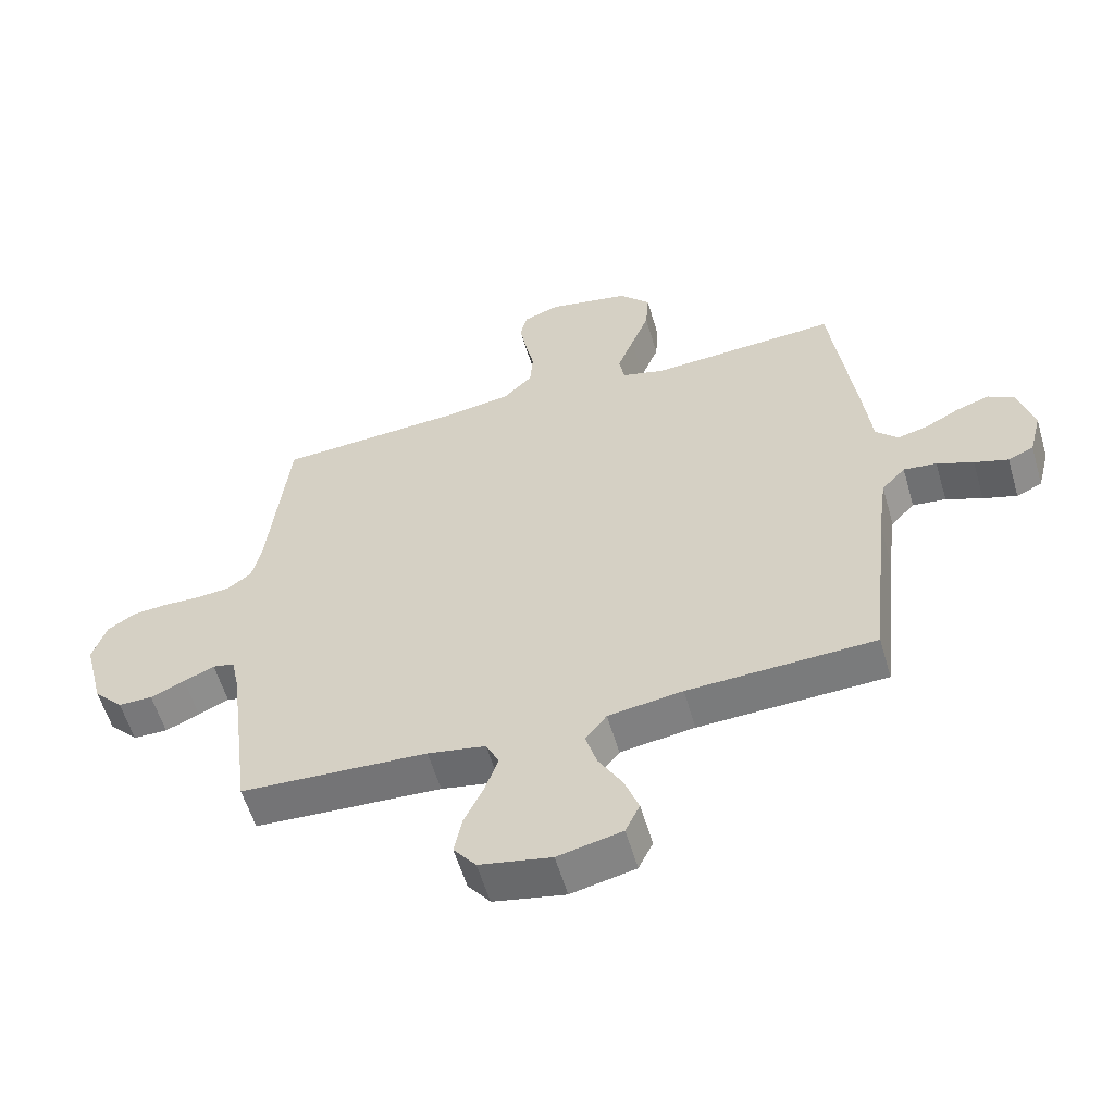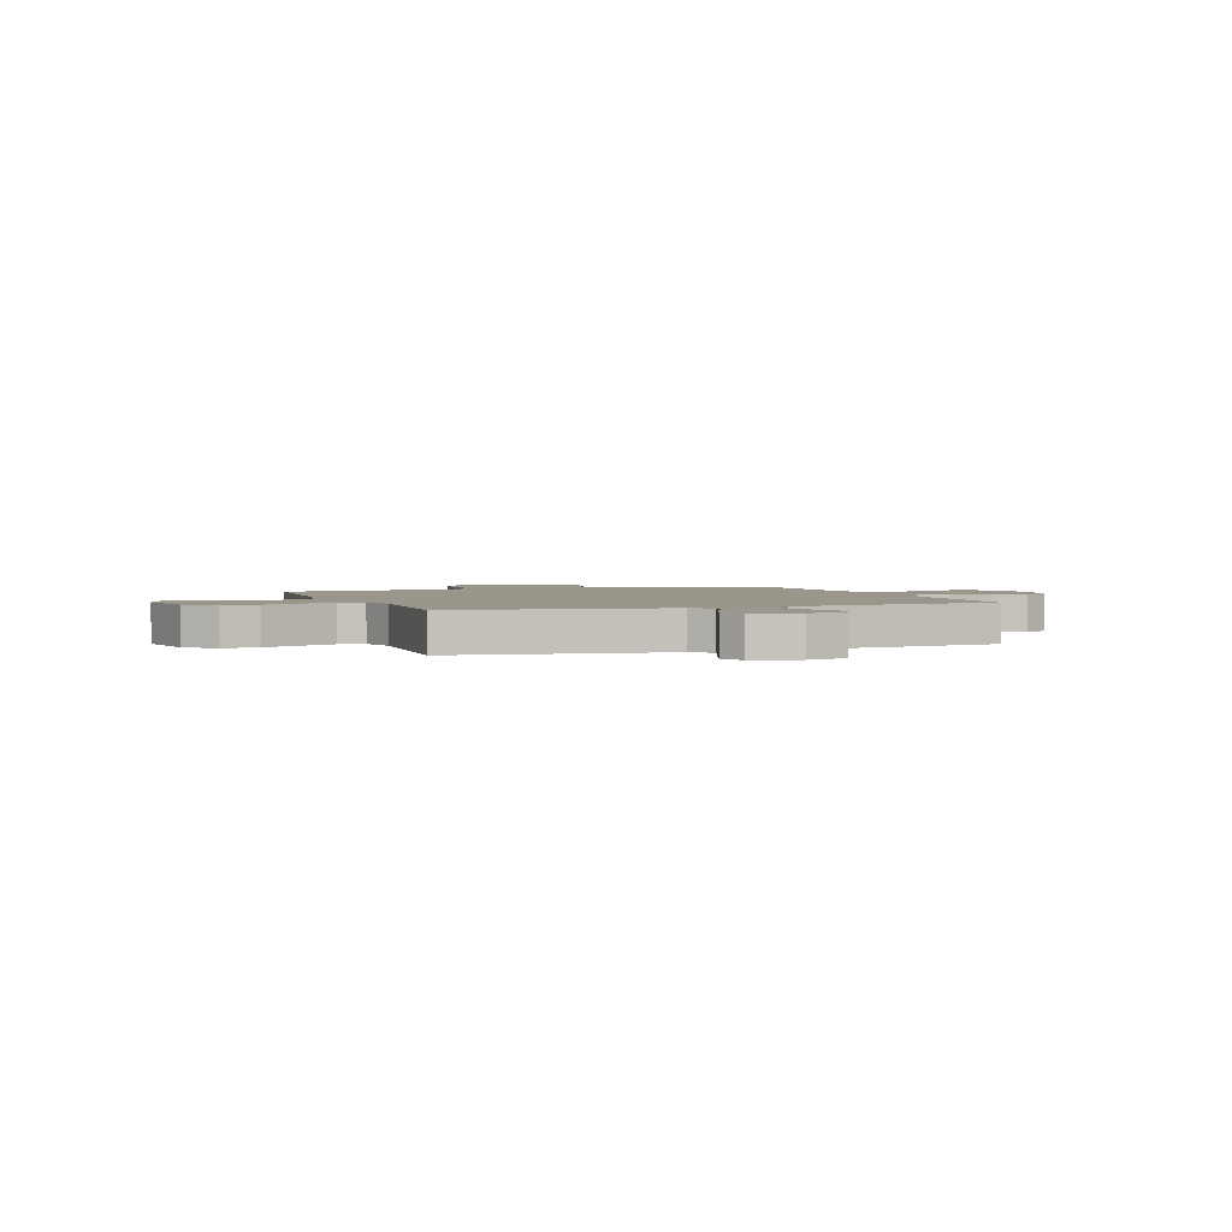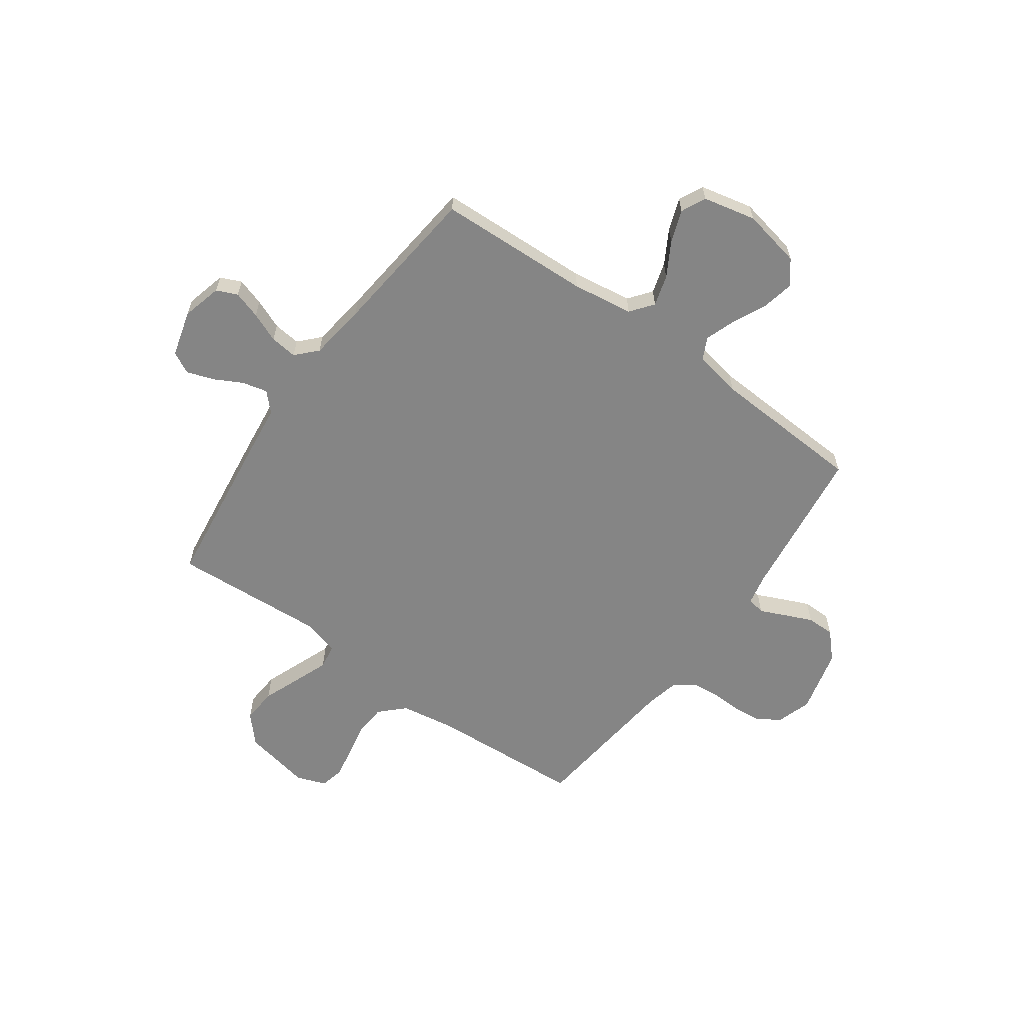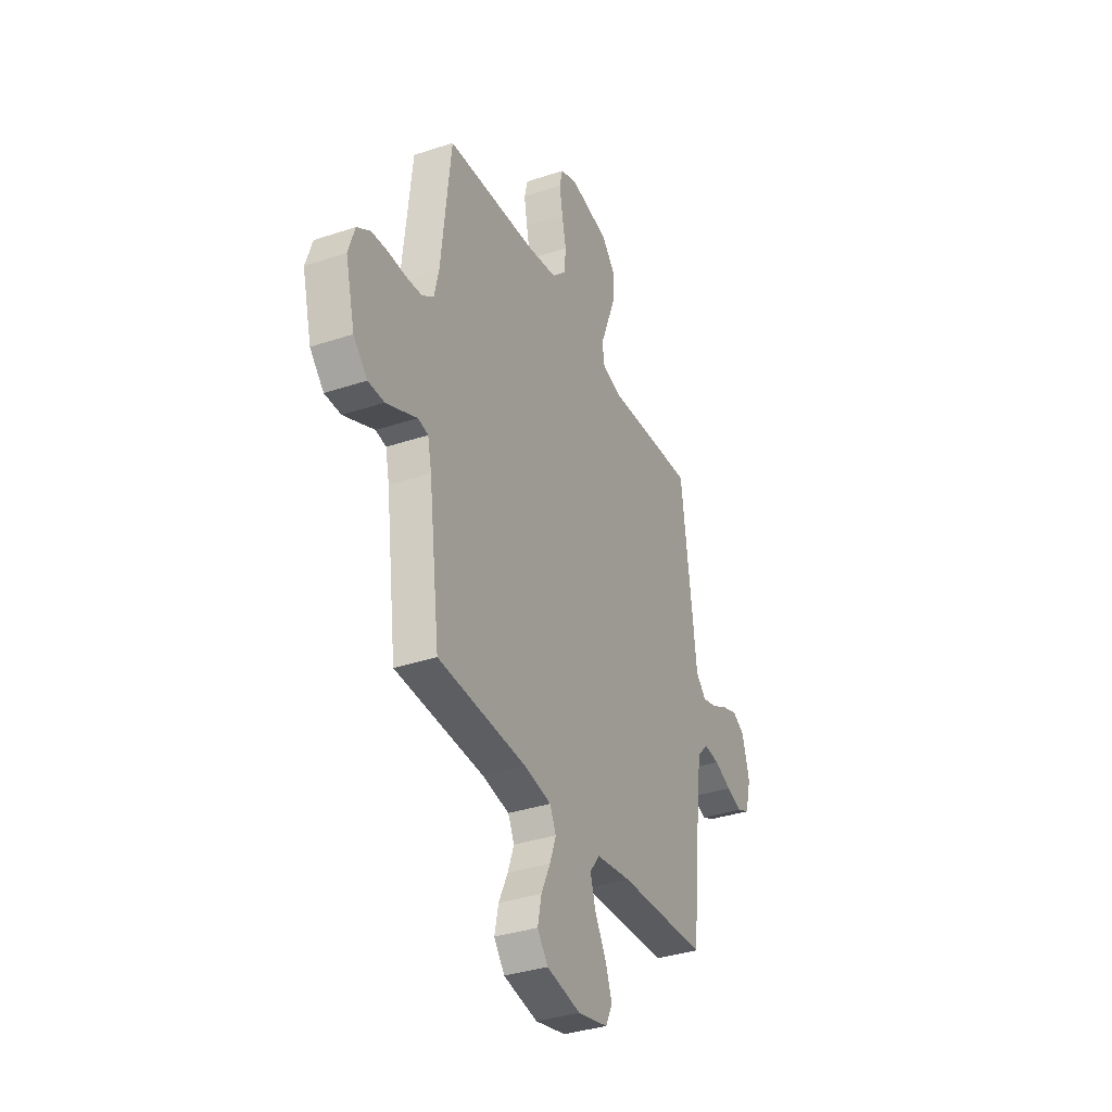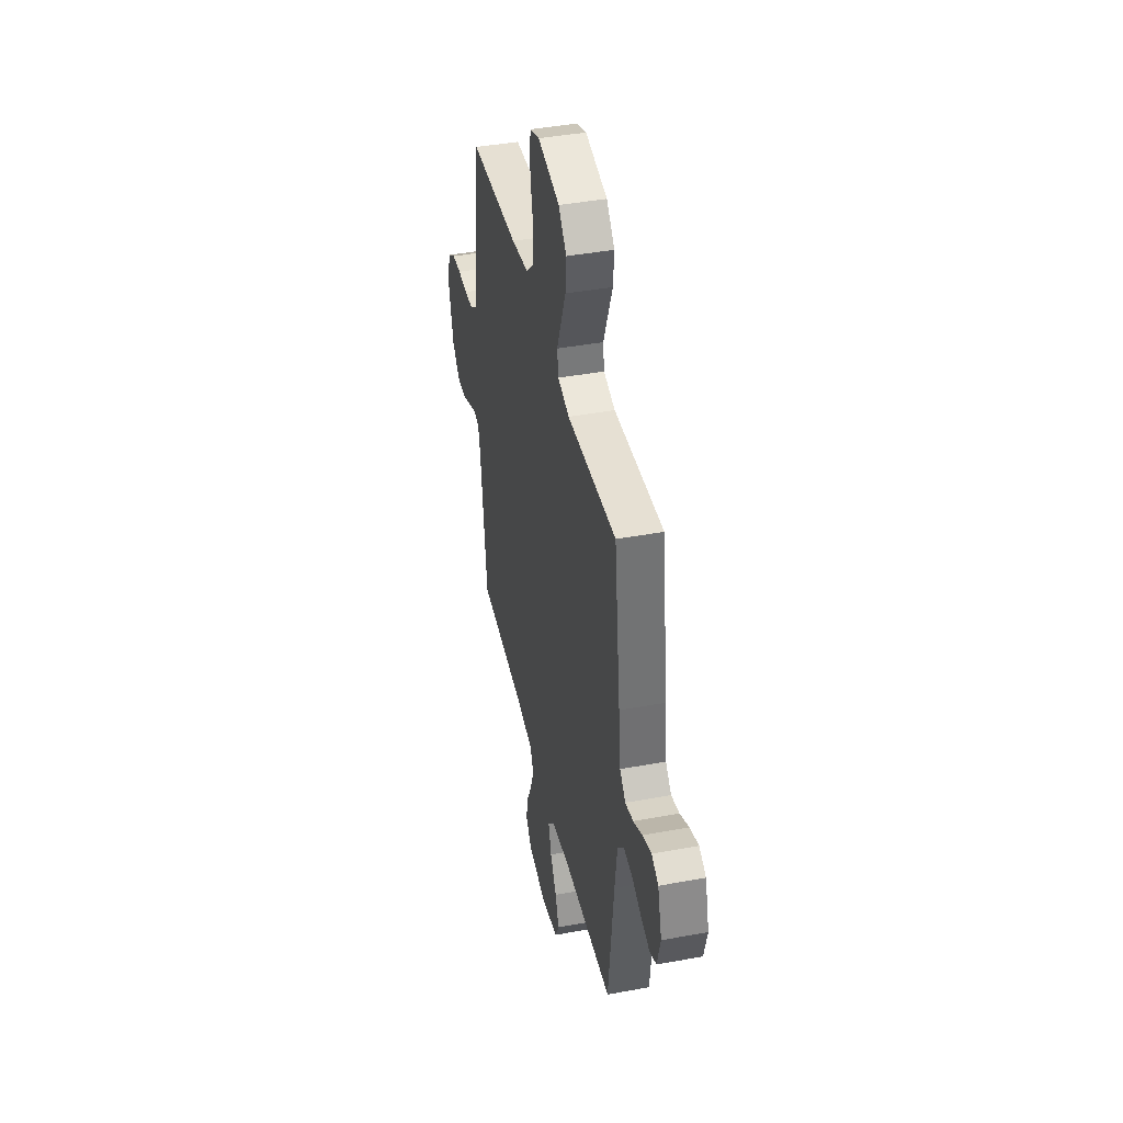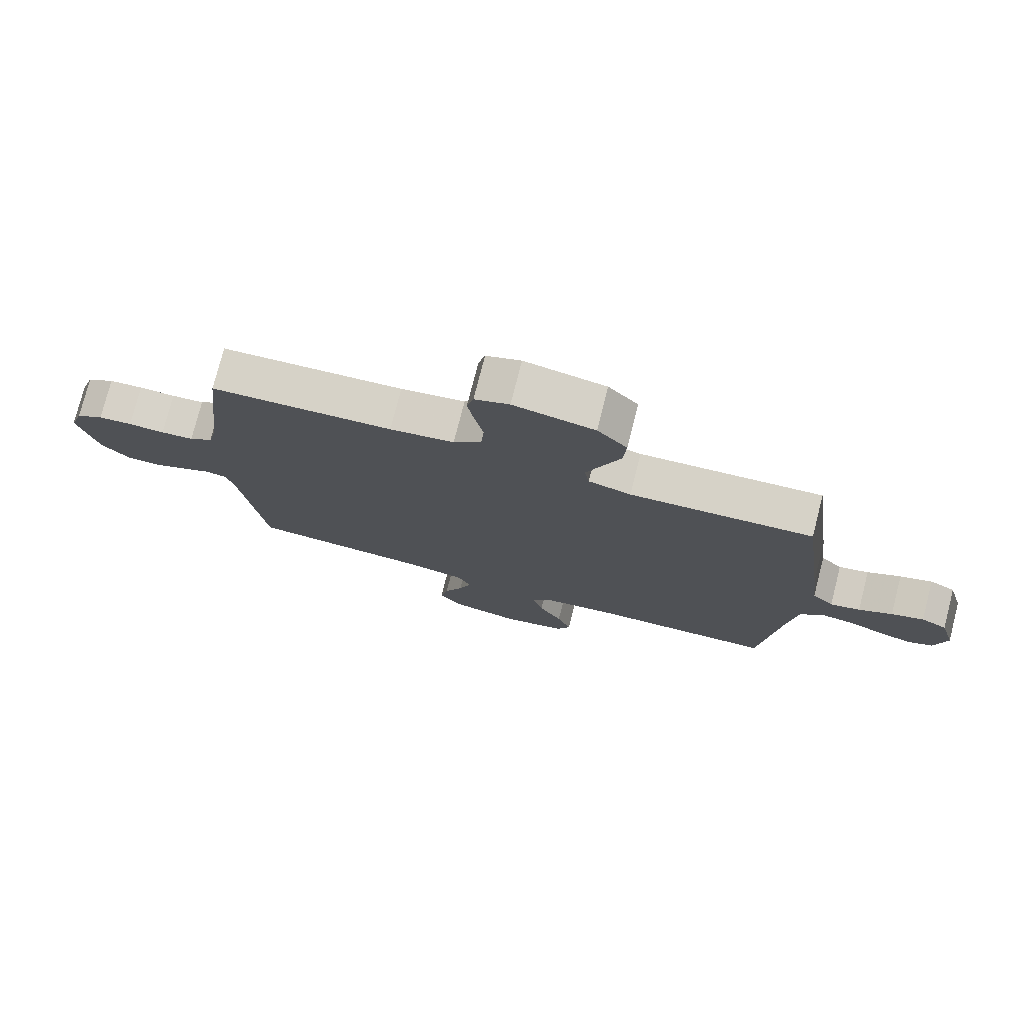
<metadata>
{"format":"obj","ext":"obj","renderer":"f3d","projection":"perspective","resolution":1024,"background":"white","views":[{"elev":-57.5,"azim":16.3,"up":"+Z"},{"elev":2.3,"azim":69.8,"up":"+Y"},{"elev":-61.8,"azim":144.4,"up":"+Y"},{"elev":-35.1,"azim":-66.0,"up":"+Z"},{"elev":42.2,"azim":77.5,"up":"+Z"},{"elev":76.6,"azim":14.3,"up":"+Z"}]}
</metadata>
<code>
v 0.5 0.07 -0.5
v 0.2 0.07 -0.512
v 0.081 0.07 -0.529
v 0.047 0.07 -0.573
v 0.065 0.07 -0.634
v 0.103 0.07 -0.7
v 0.126 0.07 -0.763
v 0.103 0.07 -0.811
v 0 0.07 -0.834
v -0.115 0.07 -0.811
v -0.151 0.07 -0.764
v -0.138 0.07 -0.702
v -0.107 0.07 -0.636
v -0.086 0.07 -0.577
v -0.107 0.07 -0.533
v -0.2 0.07 -0.516
v -0.5 0.07 -0.5
v -0.538 0.07 -0.2
v -0.551 0.07 -0.138
v -0.586 0.07 -0.131
v -0.635 0.07 -0.153
v -0.69 0.07 -0.177
v -0.745 0.07 -0.177
v -0.792 0.07 -0.127
v -0.824 0.07 0
v -0.802 0.07 0.068
v -0.757 0.07 0.097
v -0.701 0.07 0.102
v -0.641 0.07 0.1
v -0.587 0.07 0.105
v -0.548 0.07 0.134
v -0.533 0.07 0.2
v -0.5 0.07 0.5
v -0.2 0.07 0.519
v -0.094 0.07 0.536
v -0.048 0.07 0.581
v -0.043 0.07 0.642
v -0.057 0.07 0.709
v -0.068 0.07 0.772
v -0.057 0.07 0.818
v 0 0.07 0.839
v 0.133 0.07 0.813
v 0.182 0.07 0.759
v 0.177 0.07 0.69
v 0.148 0.07 0.616
v 0.122 0.07 0.549
v 0.13 0.07 0.5
v 0.2 0.07 0.481
v 0.5 0.07 0.5
v 0.539 0.07 0.2
v 0.552 0.07 0.089
v 0.587 0.07 0.053
v 0.636 0.07 0.065
v 0.691 0.07 0.094
v 0.744 0.07 0.112
v 0.786 0.07 0.09
v 0.811 0.07 0
v 0.791 0.07 -0.078
v 0.75 0.07 -0.096
v 0.696 0.07 -0.079
v 0.638 0.07 -0.055
v 0.585 0.07 -0.049
v 0.547 0.07 -0.089
v 0.532 0.07 -0.2
v 0.5 0 -0.5
v 0.2 0 -0.512
v 0.081 0 -0.529
v 0.047 0 -0.573
v 0.065 0 -0.634
v 0.103 0 -0.7
v 0.126 0 -0.763
v 0.103 0 -0.811
v 0 0 -0.834
v -0.115 0 -0.811
v -0.151 0 -0.764
v -0.138 0 -0.702
v -0.107 0 -0.636
v -0.086 0 -0.577
v -0.107 0 -0.533
v -0.2 0 -0.516
v -0.5 0 -0.5
v -0.538 0 -0.2
v -0.551 0 -0.138
v -0.586 0 -0.131
v -0.635 0 -0.153
v -0.69 0 -0.177
v -0.745 0 -0.177
v -0.792 0 -0.127
v -0.824 0 0
v -0.802 0 0.068
v -0.757 0 0.097
v -0.701 0 0.102
v -0.641 0 0.1
v -0.587 0 0.105
v -0.548 0 0.134
v -0.533 0 0.2
v -0.5 0 0.5
v -0.2 0 0.519
v -0.094 0 0.536
v -0.048 0 0.581
v -0.043 0 0.642
v -0.057 0 0.709
v -0.068 0 0.772
v -0.057 0 0.818
v 0 0 0.839
v 0.133 0 0.813
v 0.182 0 0.759
v 0.177 0 0.69
v 0.148 0 0.616
v 0.122 0 0.549
v 0.13 0 0.5
v 0.2 0 0.481
v 0.5 0 0.5
v 0.539 0 0.2
v 0.552 0 0.089
v 0.587 0 0.053
v 0.636 0 0.065
v 0.691 0 0.094
v 0.744 0 0.112
v 0.786 0 0.09
v 0.811 0 0
v 0.791 0 -0.078
v 0.75 0 -0.096
v 0.696 0 -0.079
v 0.638 0 -0.055
v 0.585 0 -0.049
v 0.547 0 -0.089
v 0.532 0 -0.2
f 59 60 61
f 58 59 61
f 57 58 61
f 56 57 61
f 55 56 61
f 54 55 61
f 53 54 61
f 52 53 61 62
f 51 52 62 63
f 51 63 64
f 50 51 64
f 49 50 64
f 48 49 64
f 43 44 45
f 42 43 45
f 41 42 45
f 40 41 45
f 39 40 45
f 38 39 45
f 37 38 45
f 36 37 45 46
f 35 36 46 47
f 32 33 34
f 64 1 2
f 48 64 2
f 47 48 2
f 35 47 2
f 34 35 2
f 32 34 2
f 31 32 2
f 27 28 29
f 26 27 29
f 25 26 29
f 24 25 29
f 23 24 29
f 22 23 29
f 21 22 29
f 20 21 29
f 16 17 18
f 15 16 18 19
f 11 12 13
f 10 11 13
f 9 10 13
f 8 9 13
f 7 8 13
f 6 7 13
f 5 6 13
f 4 5 13 14
f 3 4 14 15
f 3 15 19
f 2 3 19
f 31 2 19
f 30 31 19
f 19 20 29 30
f 125 124 123
f 125 123 122
f 125 122 121
f 125 121 120
f 125 120 119
f 125 119 118
f 125 118 117
f 126 125 117 116
f 127 126 116 115
f 128 127 115
f 128 115 114
f 128 114 113
f 128 113 112
f 109 108 107
f 109 107 106
f 109 106 105
f 109 105 104
f 109 104 103
f 109 103 102
f 109 102 101
f 110 109 101 100
f 111 110 100 99
f 98 97 96
f 66 65 128
f 66 128 112
f 66 112 111
f 66 111 99
f 66 99 98
f 66 98 96
f 66 96 95
f 93 92 91
f 93 91 90
f 93 90 89
f 93 89 88
f 93 88 87
f 93 87 86
f 93 86 85
f 93 85 84
f 82 81 80
f 83 82 80 79
f 77 76 75
f 77 75 74
f 77 74 73
f 77 73 72
f 77 72 71
f 77 71 70
f 77 70 69
f 78 77 69 68
f 79 78 68 67
f 83 79 67
f 83 67 66
f 83 66 95
f 83 95 94
f 94 93 84 83
f 1 65 66 2
f 2 66 67 3
f 3 67 68 4
f 4 68 69 5
f 5 69 70 6
f 6 70 71 7
f 7 71 72 8
f 8 72 73 9
f 9 73 74 10
f 10 74 75 11
f 11 75 76 12
f 12 76 77 13
f 13 77 78 14
f 14 78 79 15
f 15 79 80 16
f 16 80 81 17
f 17 81 82 18
f 18 82 83 19
f 19 83 84 20
f 20 84 85 21
f 21 85 86 22
f 22 86 87 23
f 23 87 88 24
f 24 88 89 25
f 25 89 90 26
f 26 90 91 27
f 27 91 92 28
f 28 92 93 29
f 29 93 94 30
f 30 94 95 31
f 31 95 96 32
f 32 96 97 33
f 33 97 98 34
f 34 98 99 35
f 35 99 100 36
f 36 100 101 37
f 37 101 102 38
f 38 102 103 39
f 39 103 104 40
f 40 104 105 41
f 41 105 106 42
f 42 106 107 43
f 43 107 108 44
f 44 108 109 45
f 45 109 110 46
f 46 110 111 47
f 47 111 112 48
f 48 112 113 49
f 49 113 114 50
f 50 114 115 51
f 51 115 116 52
f 52 116 117 53
f 53 117 118 54
f 54 118 119 55
f 55 119 120 56
f 56 120 121 57
f 57 121 122 58
f 58 122 123 59
f 59 123 124 60
f 60 124 125 61
f 61 125 126 62
f 62 126 127 63
f 63 127 128 64
f 64 128 65 1

</code>
